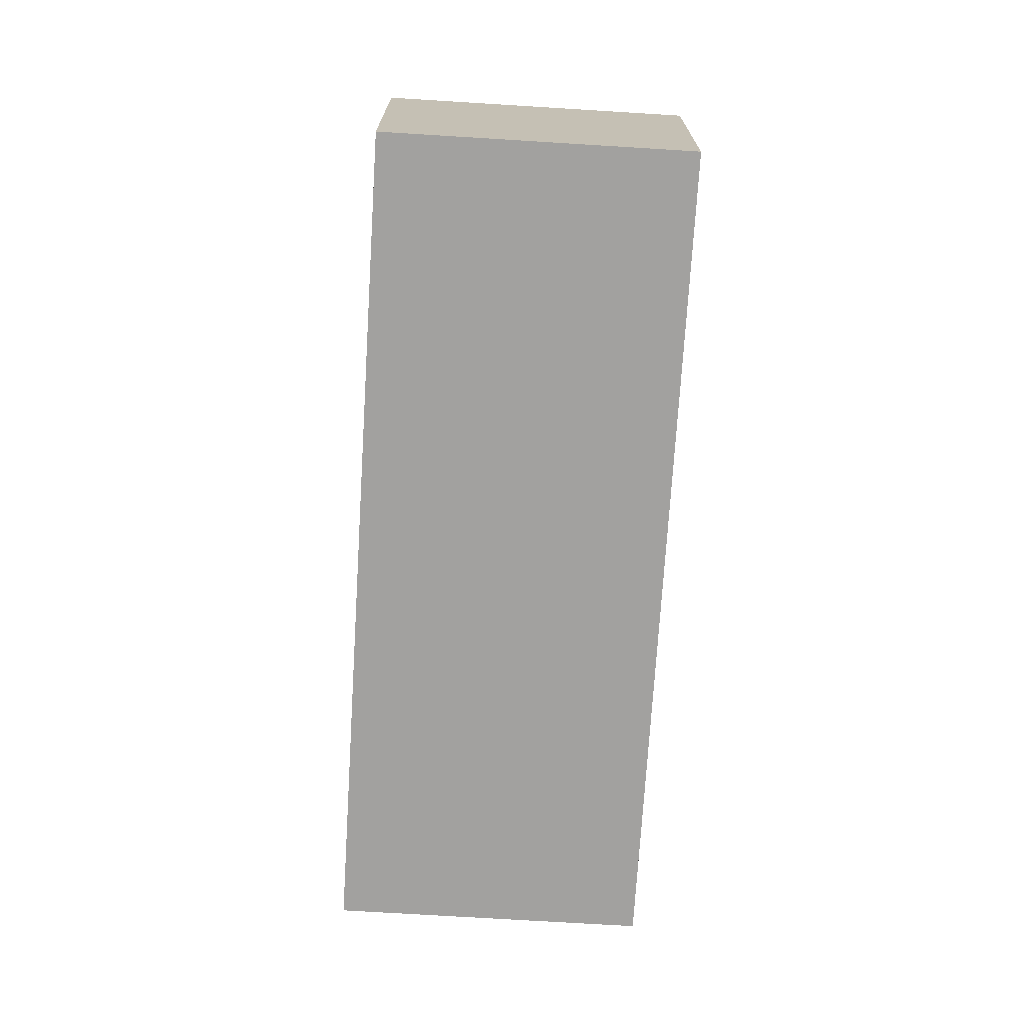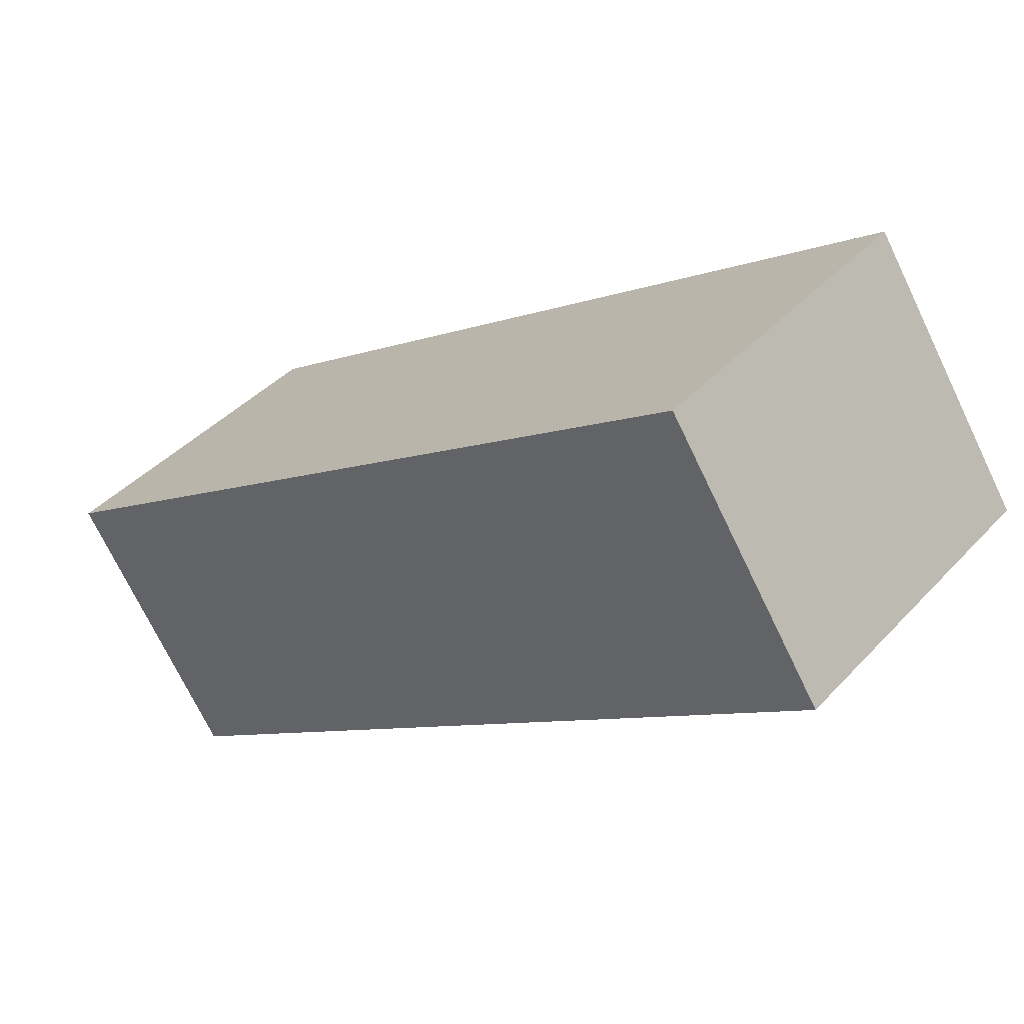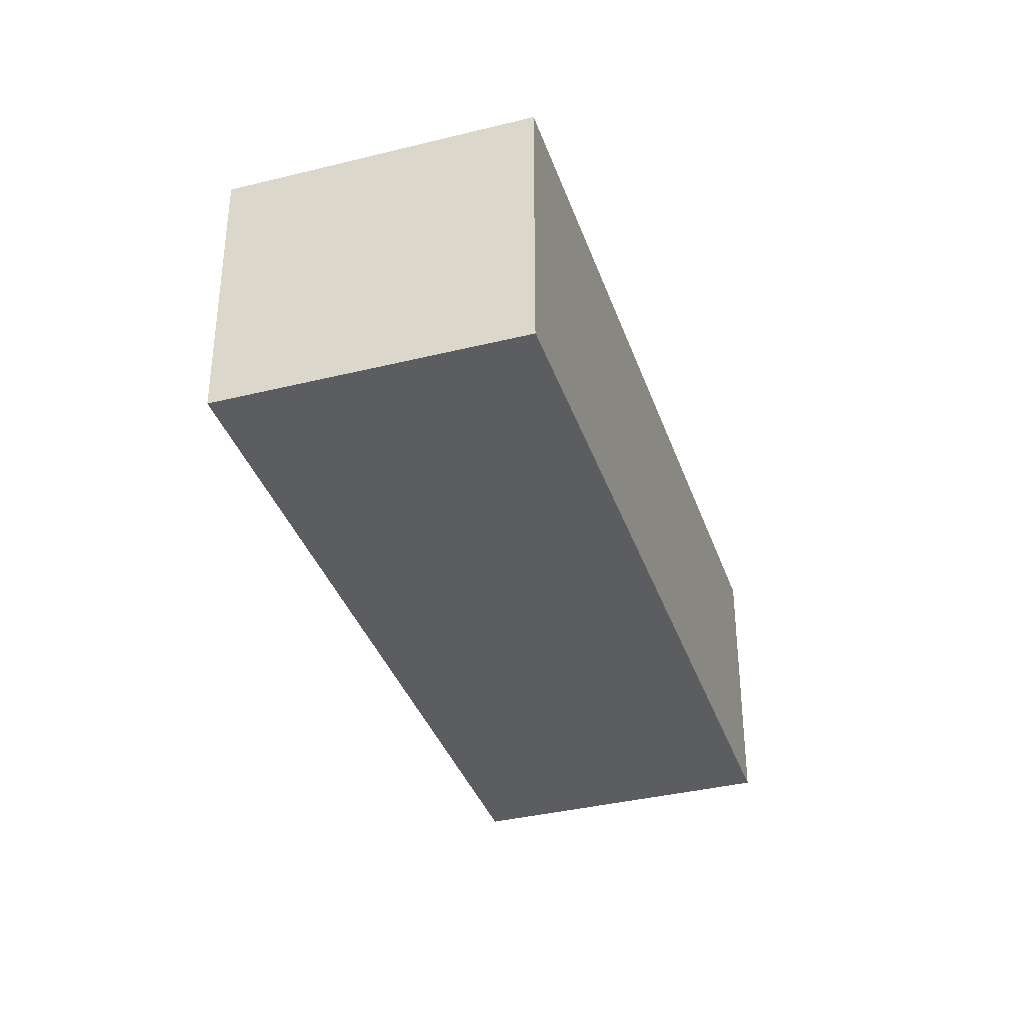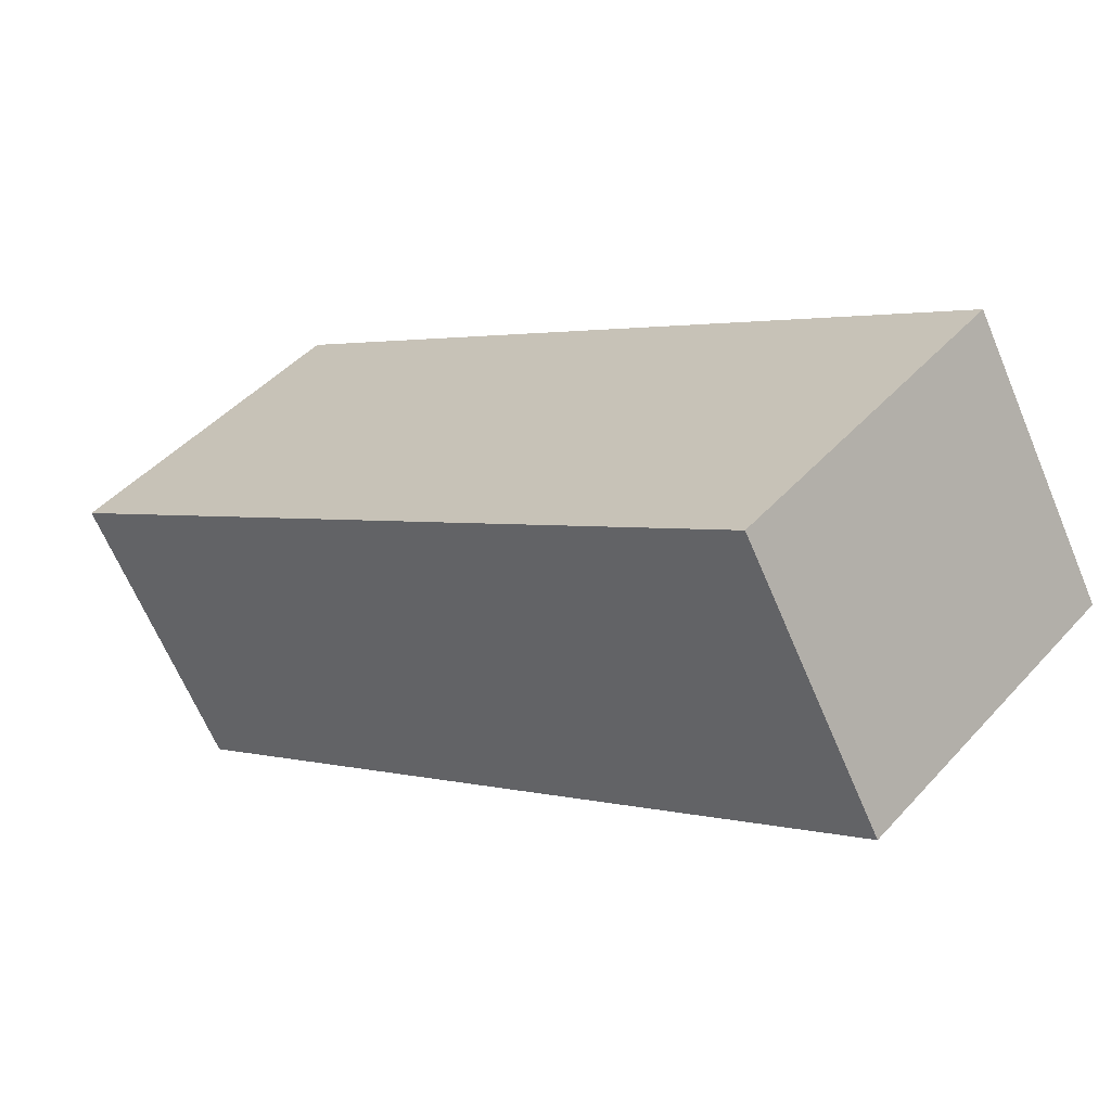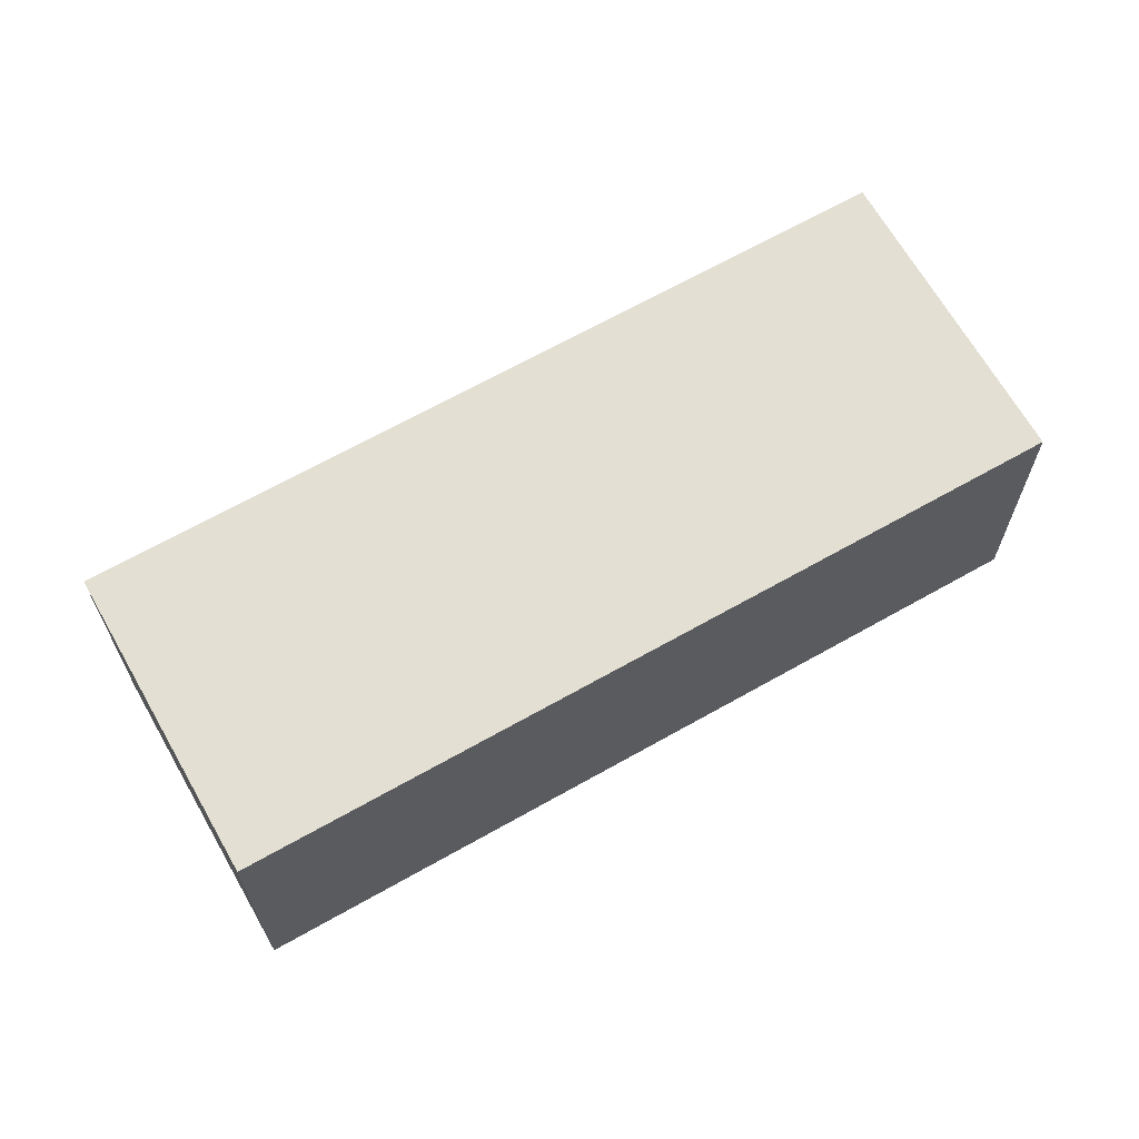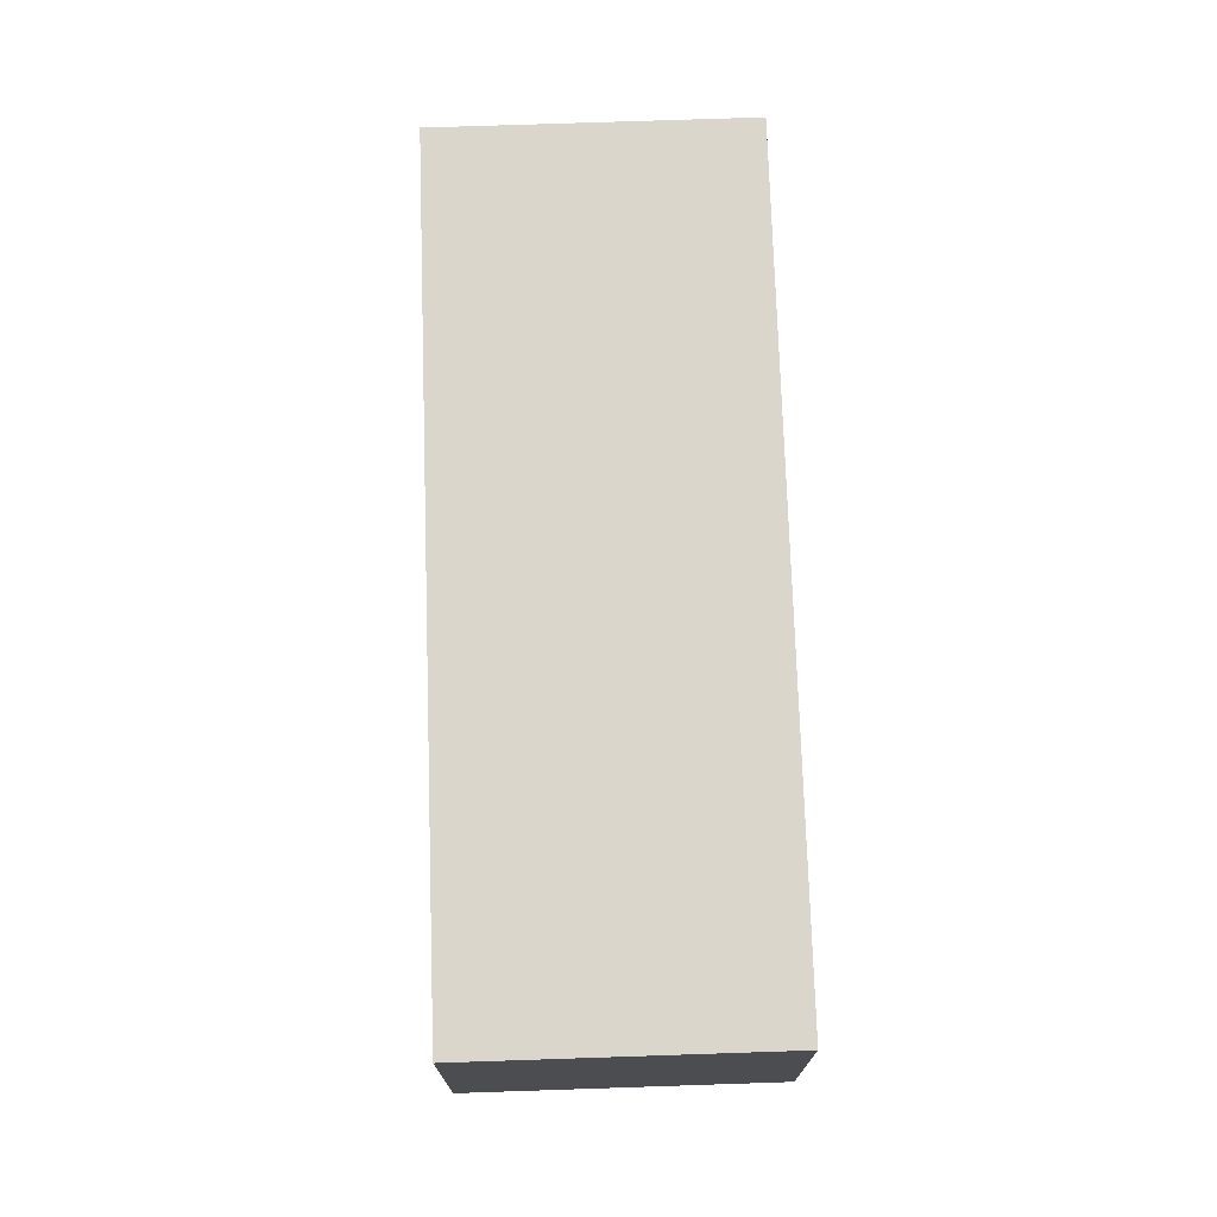
<metadata>
{"format":"obj","ext":"obj","renderer":"f3d","projection":"perspective","resolution":1024,"background":"white","views":[{"elev":-72.2,"azim":-50.9,"up":"+Y"},{"elev":-72.0,"azim":25.7,"up":"+Z"},{"elev":-36.6,"azim":150.5,"up":"+Y"},{"elev":-65.1,"azim":22.8,"up":"+Z"},{"elev":66.7,"azim":13.0,"up":"+Y"},{"elev":74.0,"azim":130.7,"up":"+Y"}]}
</metadata>
<code>
v  0 1.988 1.217e-16
v  6.011 1.988 -2.44
v  4.471 1.988 -4.114
v  1.54 1.988 1.673
v  6.011 1.494e-16 -2.44
v  4.471 2.519e-16 -4.114
v  0 0 0
v  1.54 -1.024e-16 1.673
g defaultobject
f 1 2 3
f 2 1 4
f 5 3 2
f 3 5 6
f 6 1 3
f 1 6 7
f 7 4 1
f 4 7 8
f 8 2 4
f 2 8 5
f 8 6 5
f 6 8 7

</code>
